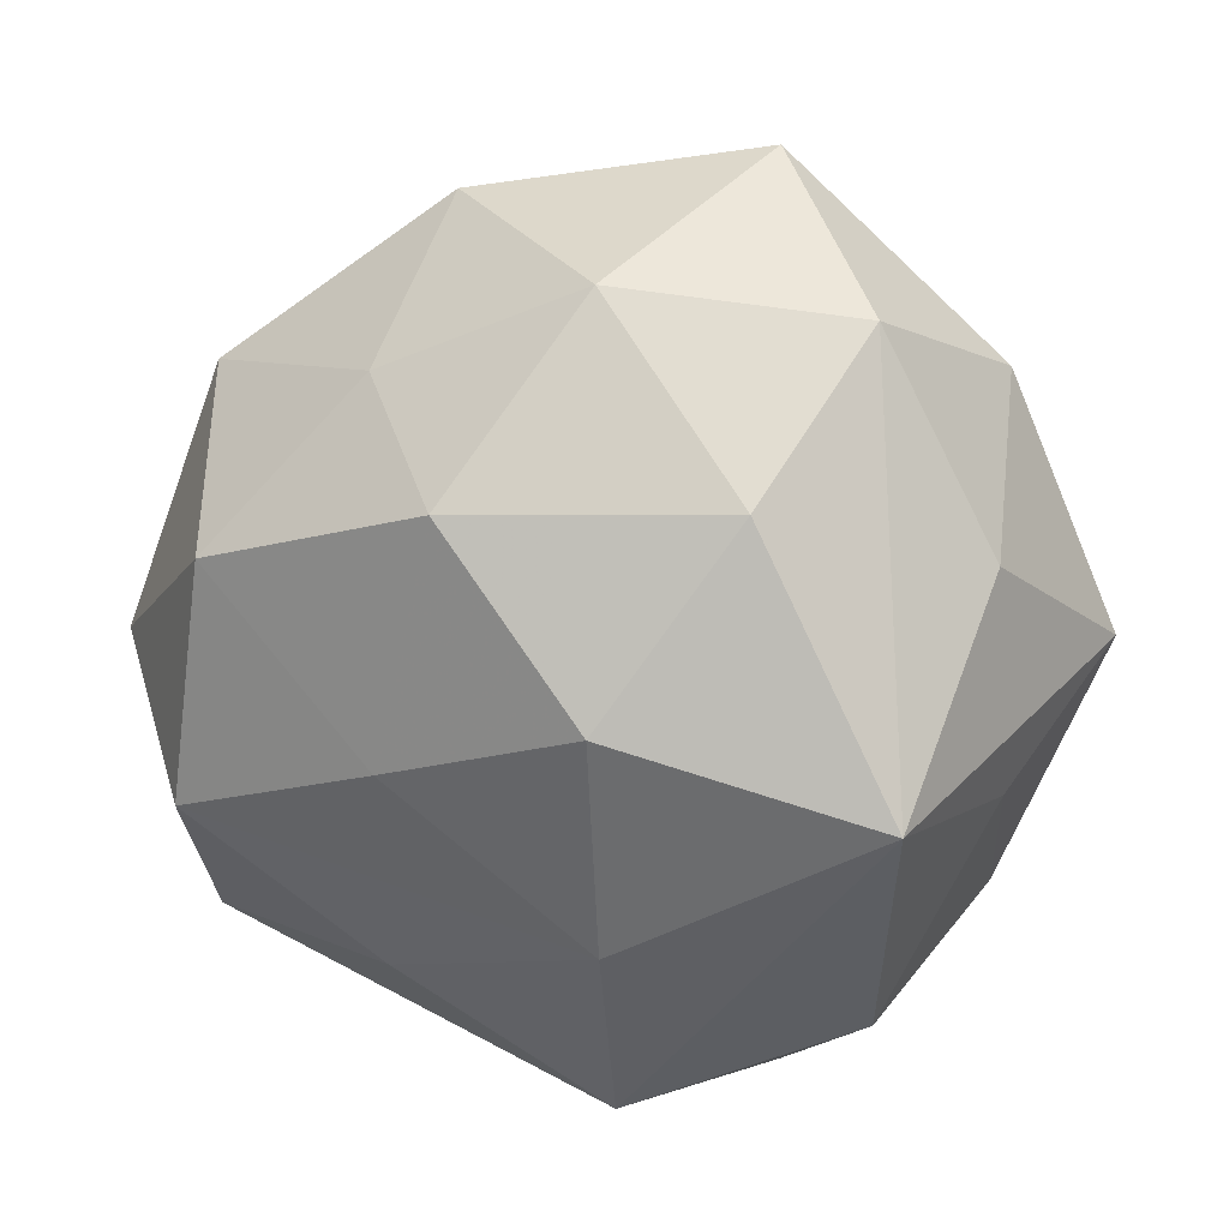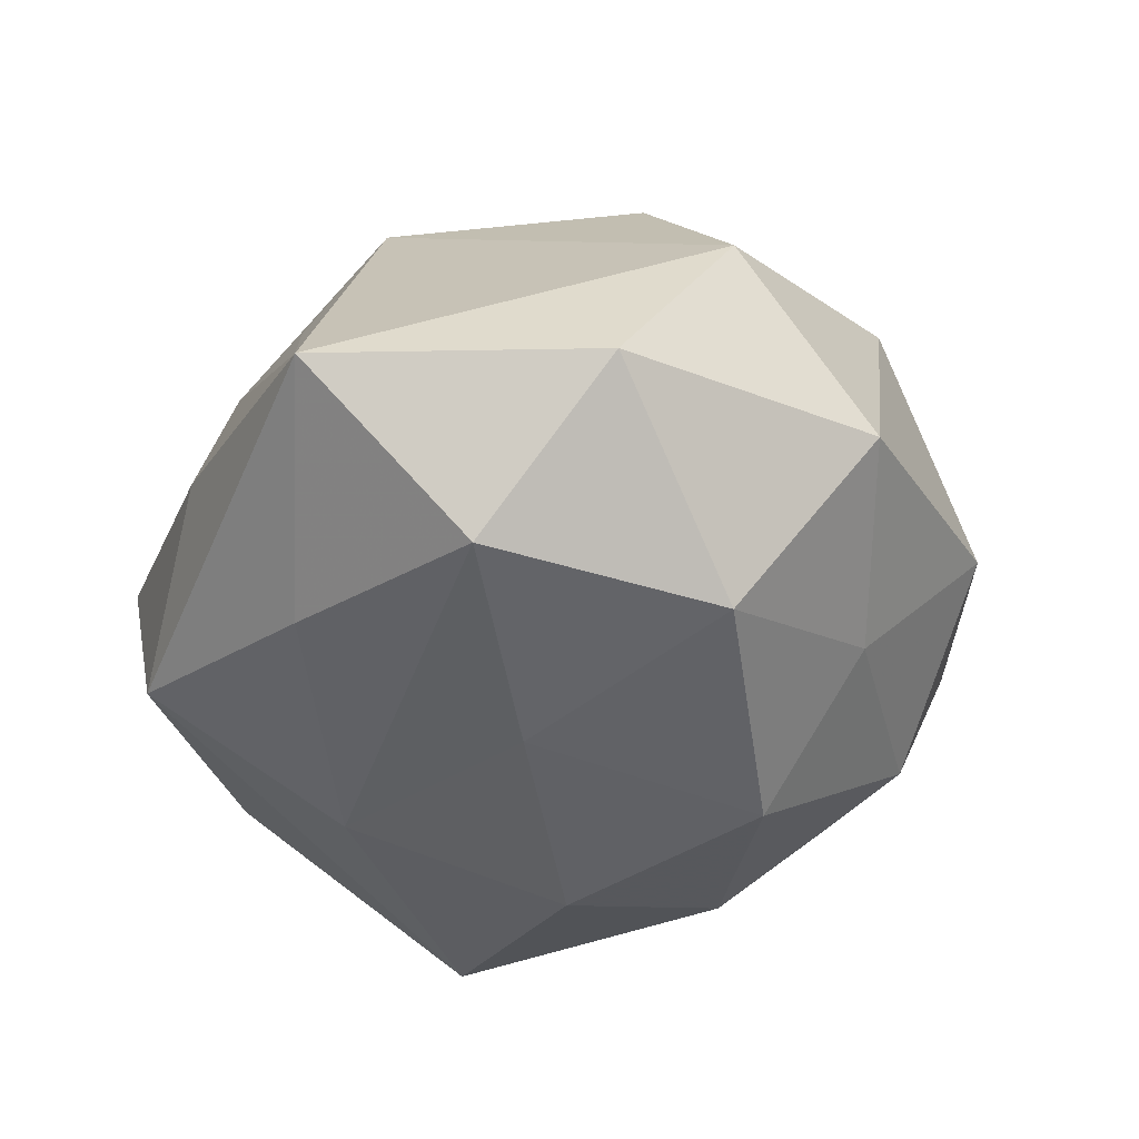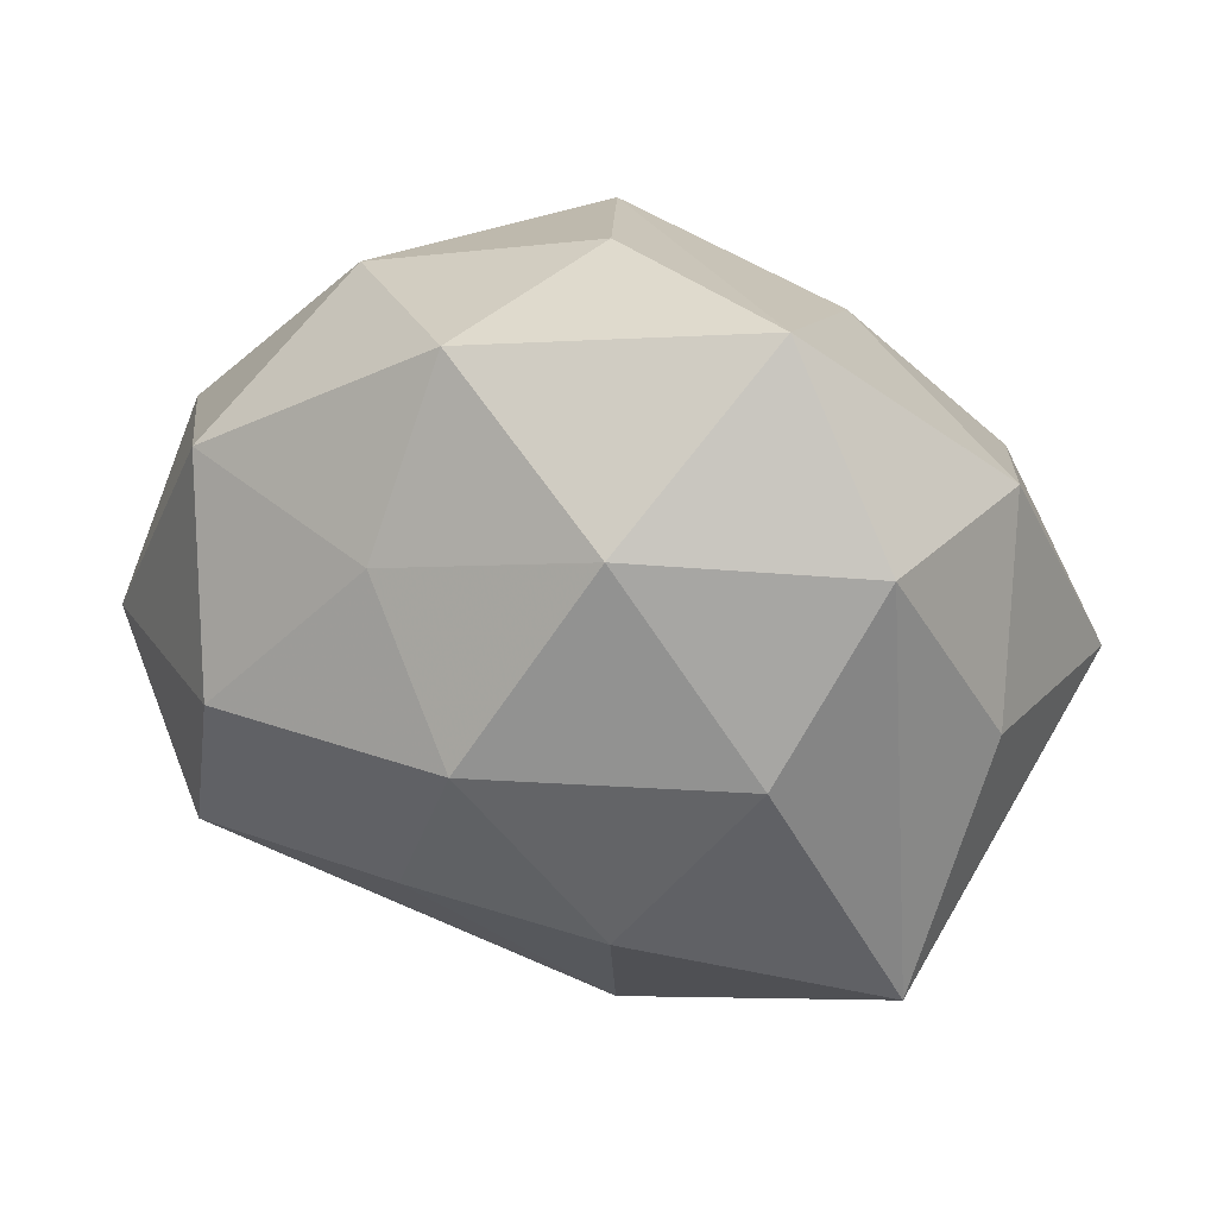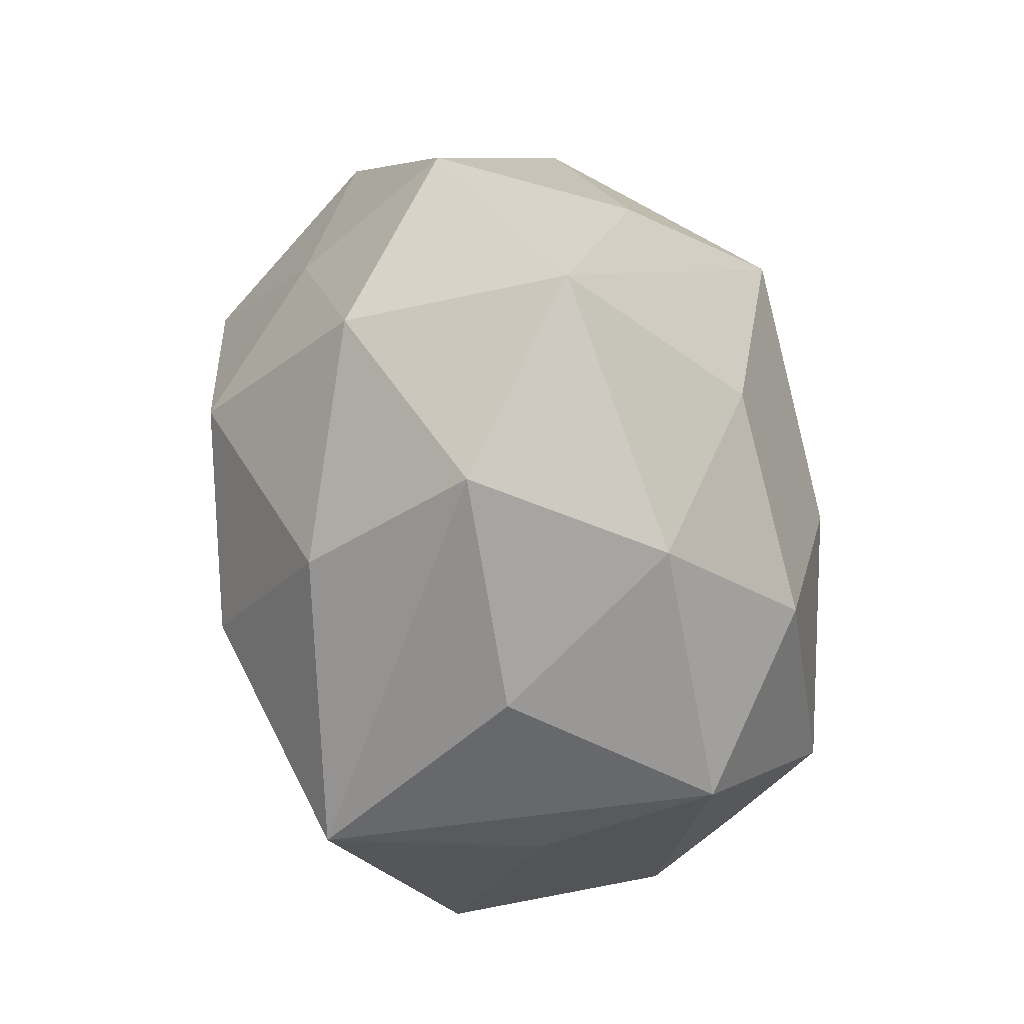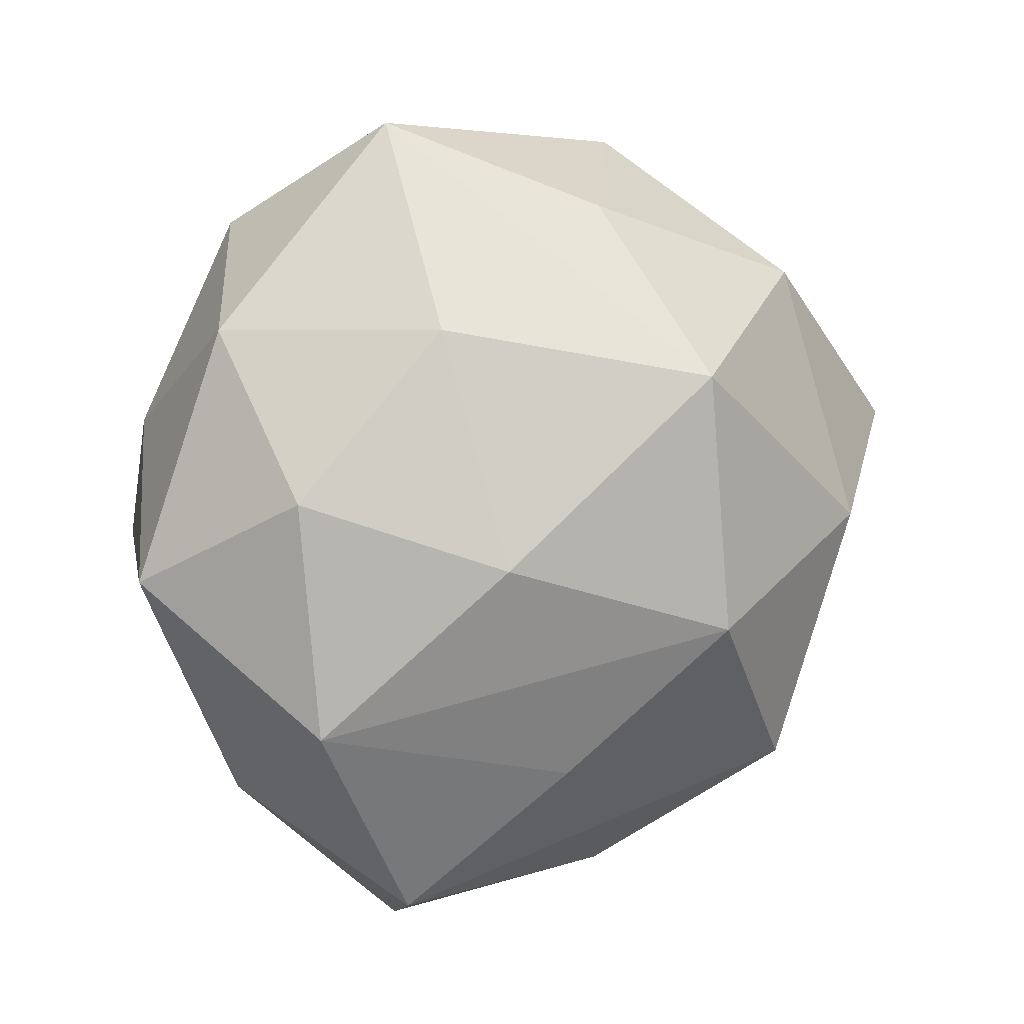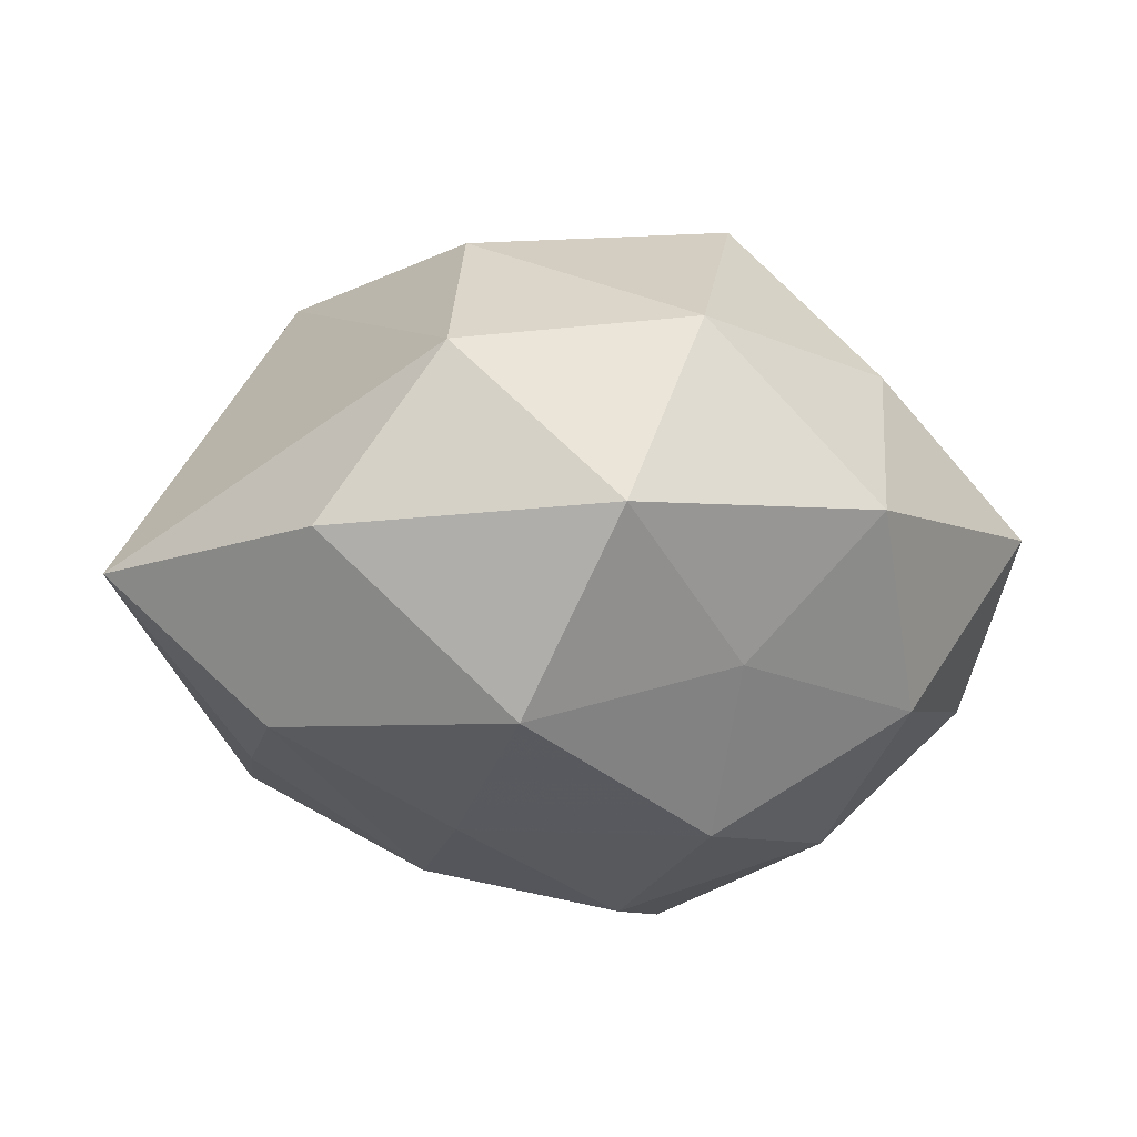
<metadata>
{"format":"obj","ext":"obj","renderer":"f3d","projection":"perspective","resolution":1024,"background":"white","views":[{"elev":18.6,"azim":-161.7,"up":"+Y"},{"elev":-36.4,"azim":80.5,"up":"+Z"},{"elev":56.2,"azim":-165.6,"up":"+Y"},{"elev":43.5,"azim":-107.0,"up":"+Y"},{"elev":17.2,"azim":-25.9,"up":"+Y"},{"elev":-18.3,"azim":116.3,"up":"+Z"}]}
</metadata>
<code>
v -0.005248 -0.01497 -0.02046
v 0.002412 -0.02562 0.01244
v -0.02486 -0.003618 -0.02157
v 0.023 0.00815 -0.01799
v 0.02168 0.002884 0.01889
v -0.006003 0.001673 -0.02506
v -0.01035 0.03357 0.001291
v 0.02593 -0.009855 -0.01682
v 0.01669 -0.02164 0.007608
v -0.01552 -0.02483 0.01557
v -0.02083 -0.0218 -0.01059
v -0.01045 0.003976 0.02309
v 0.03197 0.007149 0.006669
v 0.006227 -0.00206 0.02631
v 0.009573 -0.003954 -0.02127
v -0.01188 0.02034 0.01476
v 0.01475 -0.01571 0.0199
v -0.02366 0.008683 0.01533
v 0.004863 0.01412 -0.02264
v 0.01051 0.03018 -0.002337
v -0.01447 0.01504 -0.01941
v 0.008649 -0.02853 -0.001064
v 0.01273 0.02018 -0.01281
v -0.01953 0.0249 -0.008843
v -0.02349 -0.008599 0.01834
v -0.02529 -0.01715 0.004744
v 0.02874 -0.02242 -0.00471
v -0.003444 -0.03027 -0.0116
v -0.00263 0.02689 -0.01318
v 0.02017 0.02088 0.01032
v -0.03287 0.001224 0.005788
v -0.004632 -0.01355 0.02129
v 0.005949 0.01685 0.0235
v -0.02753 0.009759 -0.00834
v -0.02789 -0.006504 -0.005784
v 0.02702 0.01806 -0.005057
v 0.003115 0.02766 0.01073
v -0.01112 -0.03204 0.002482
v 0.03427 -0.001583 -0.006021
v -0.02536 0.01945 0.004168
v 0.01169 -0.02042 -0.01458
f 13 27 39
f 3 31 34
f 40 34 31
f 10 26 38
f 27 28 41
f 3 34 24
f 24 40 7
f 34 40 24
f 13 39 36
f 36 39 4
f 7 33 37
f 37 20 7
f 7 20 29
f 29 24 7
f 4 19 23
f 23 36 4
f 20 36 23
f 19 29 23
f 23 29 20
f 8 39 27
f 4 39 8
f 27 41 8
f 35 31 3
f 35 26 31
f 33 14 5
f 17 5 14
f 17 27 13
f 13 5 17
f 25 26 10
f 31 26 25
f 22 28 27
f 22 38 28
f 11 38 26
f 11 35 3
f 26 35 11
f 3 28 11
f 28 38 11
f 3 24 21
f 21 29 19
f 24 29 21
f 20 37 30
f 13 36 30
f 30 36 20
f 30 37 33
f 30 5 13
f 33 5 30
f 1 8 41
f 1 28 3
f 1 41 28
f 10 17 32
f 32 17 14
f 32 25 10
f 14 25 32
f 10 38 2
f 2 17 10
f 38 22 2
f 2 22 27
f 12 14 33
f 12 25 14
f 6 1 3
f 3 21 6
f 6 21 19
f 27 17 9
f 9 2 27
f 17 2 9
f 25 12 18
f 18 40 31
f 31 25 18
f 8 1 15
f 1 6 15
f 4 8 15
f 15 19 4
f 15 6 19
f 16 12 33
f 16 18 12
f 16 33 7
f 7 40 16
f 40 18 16

</code>
